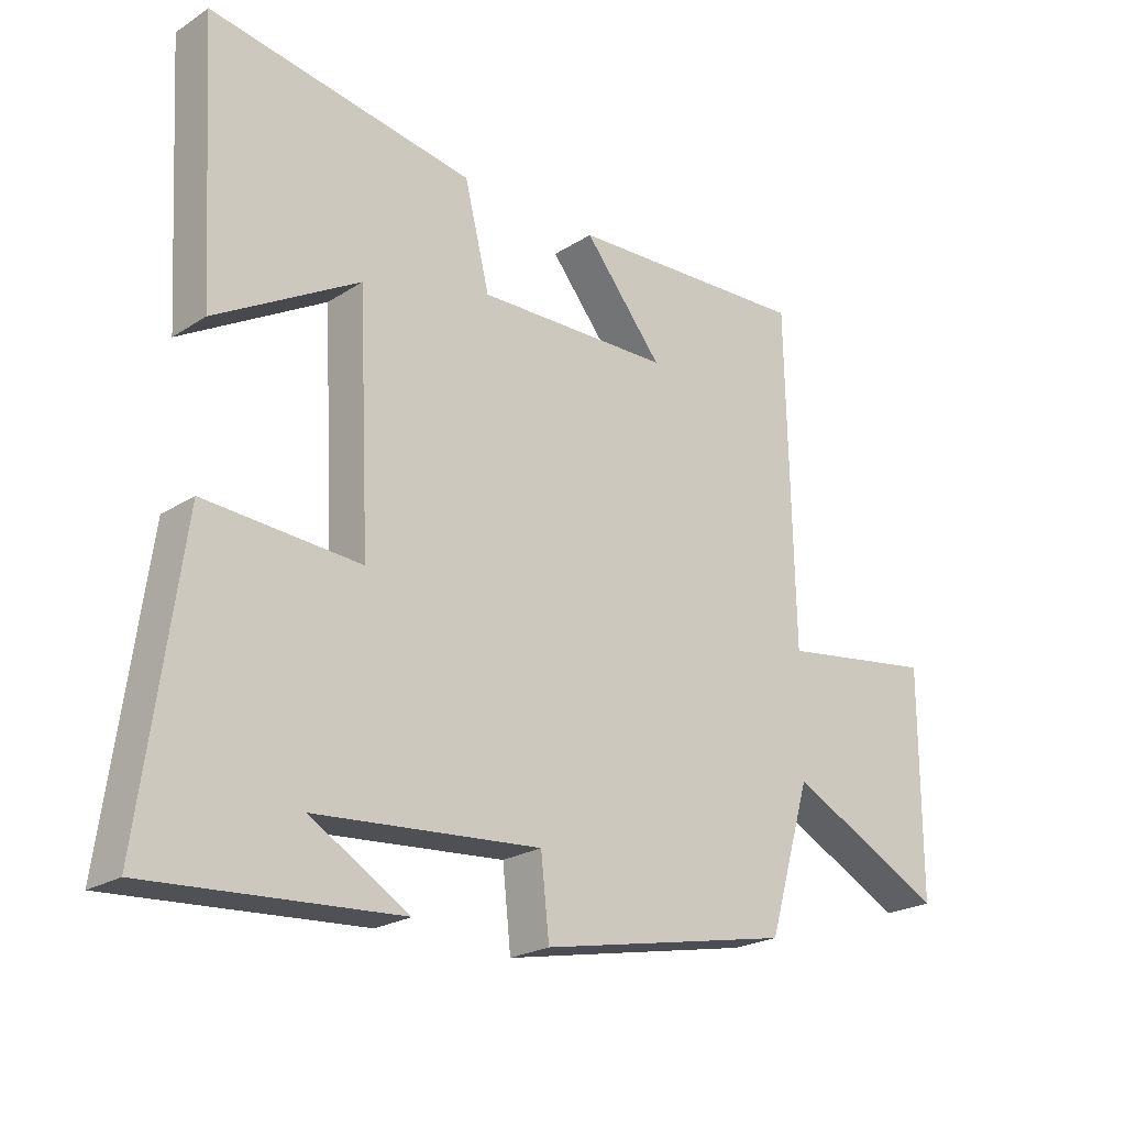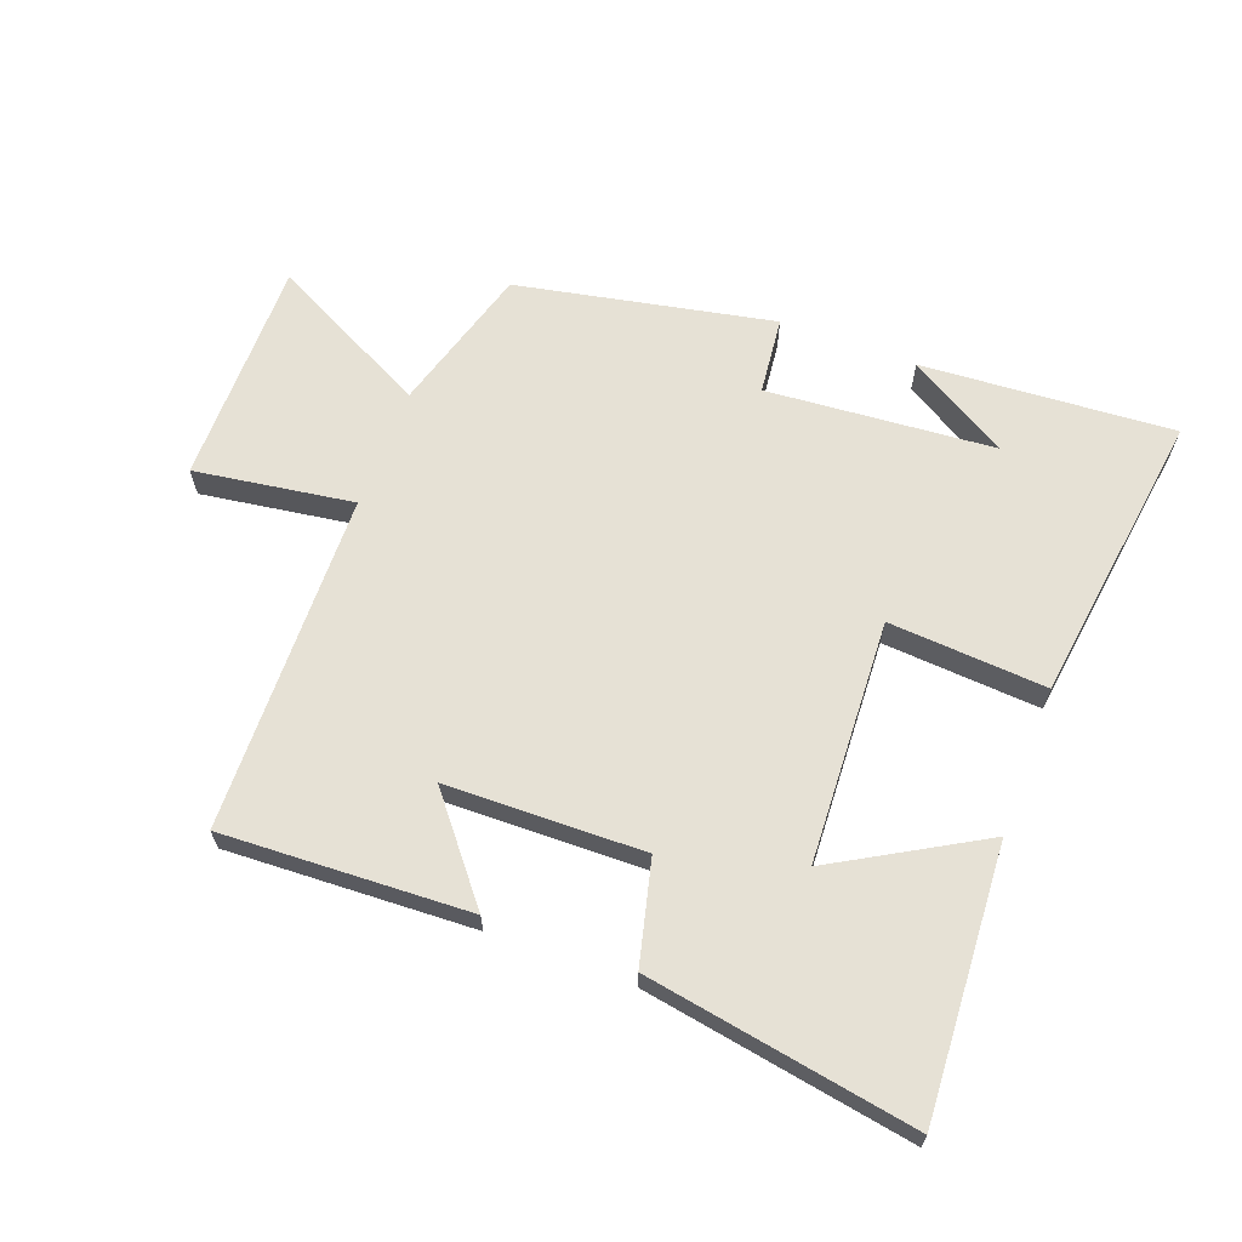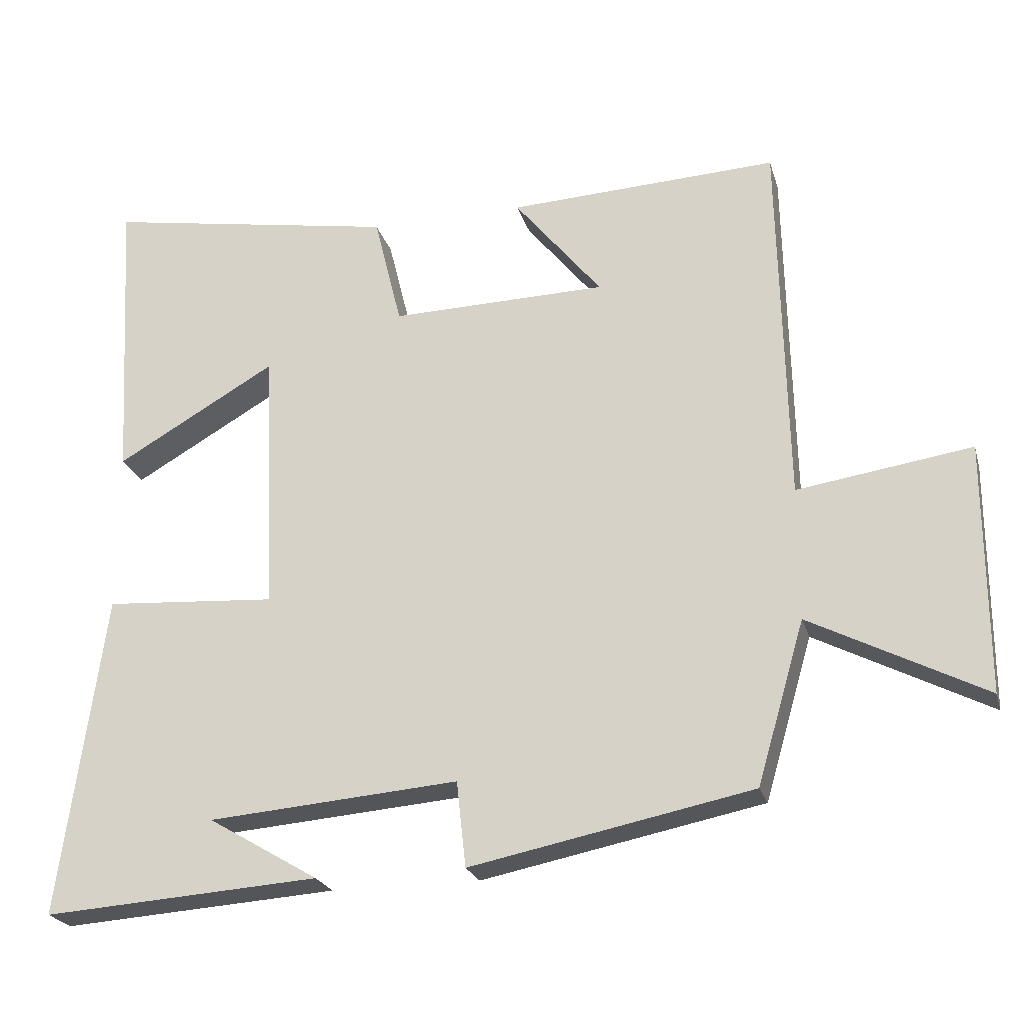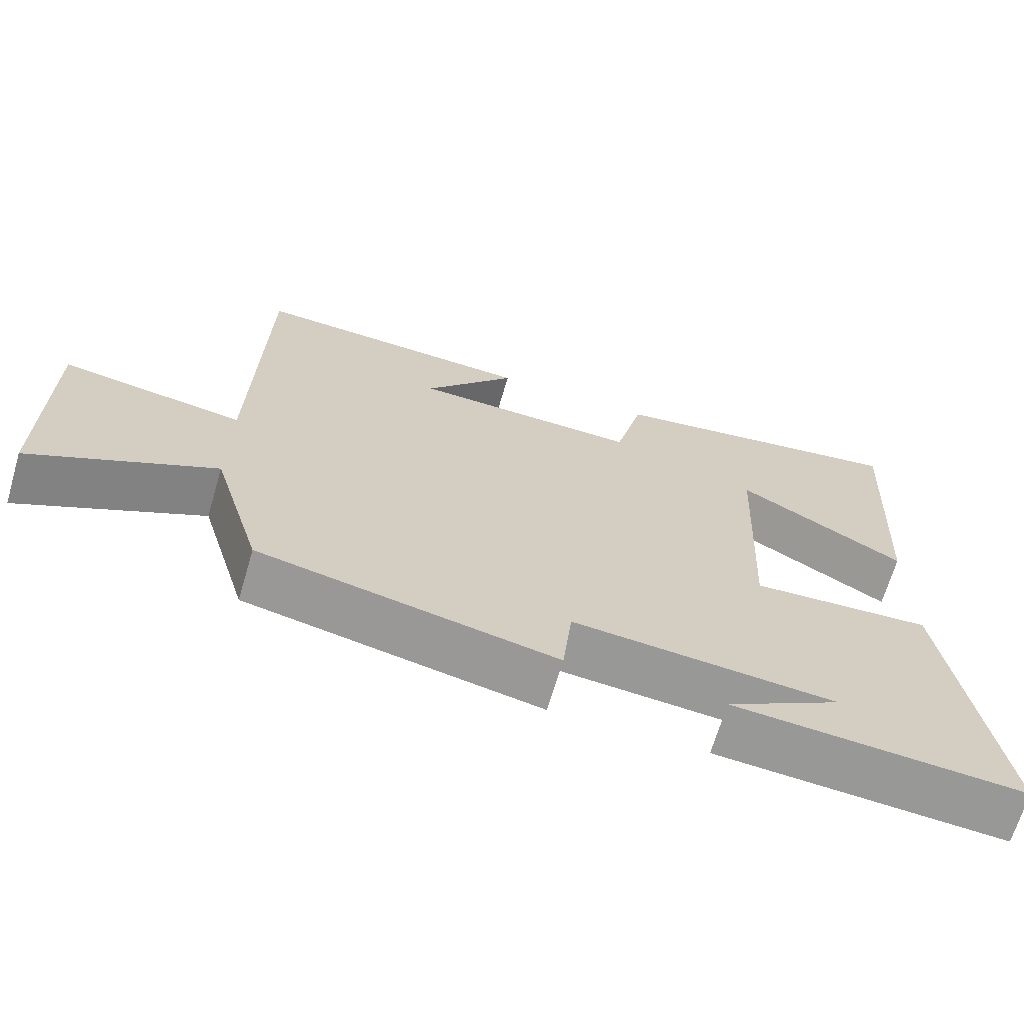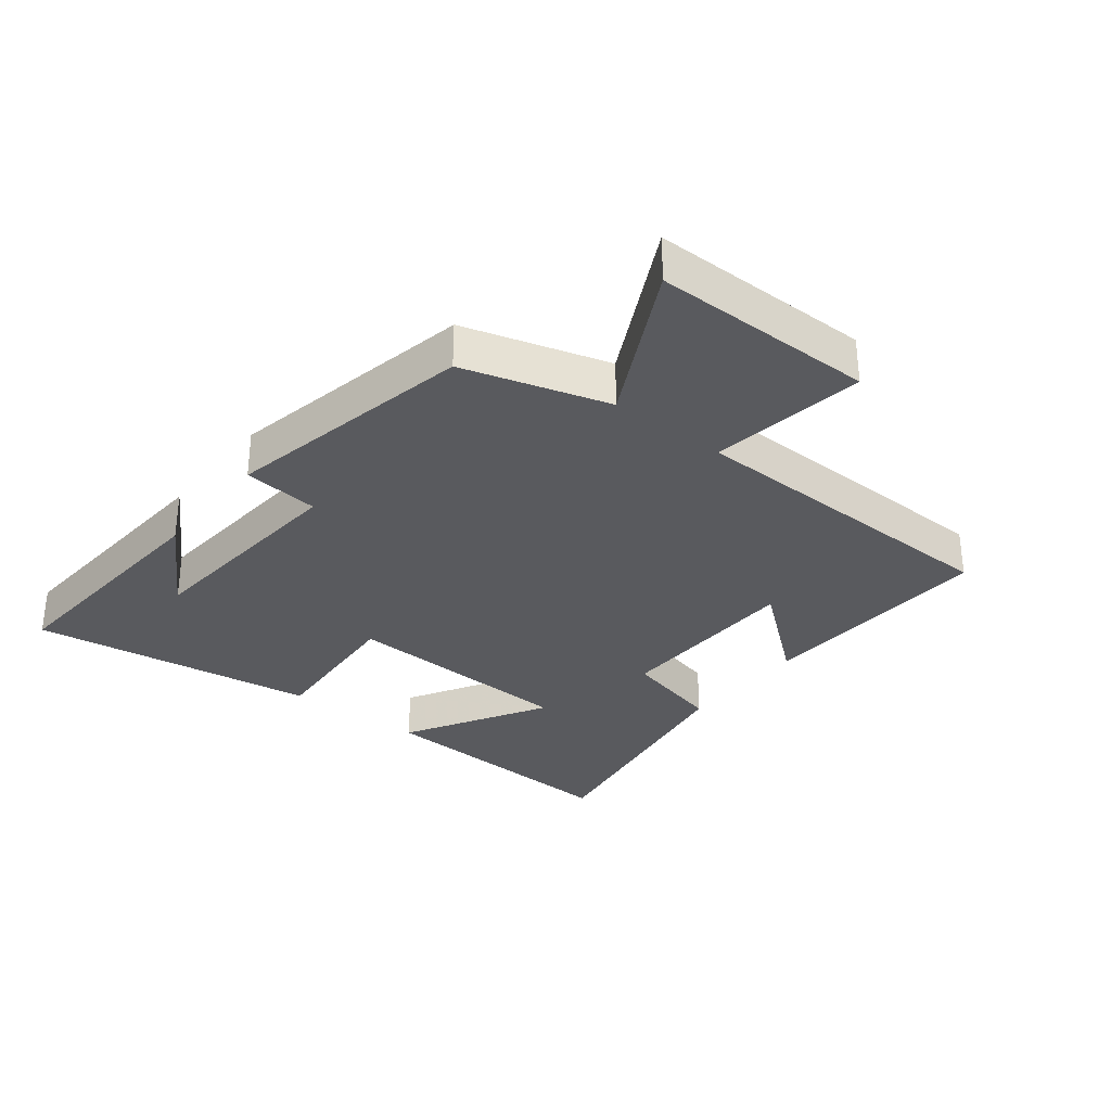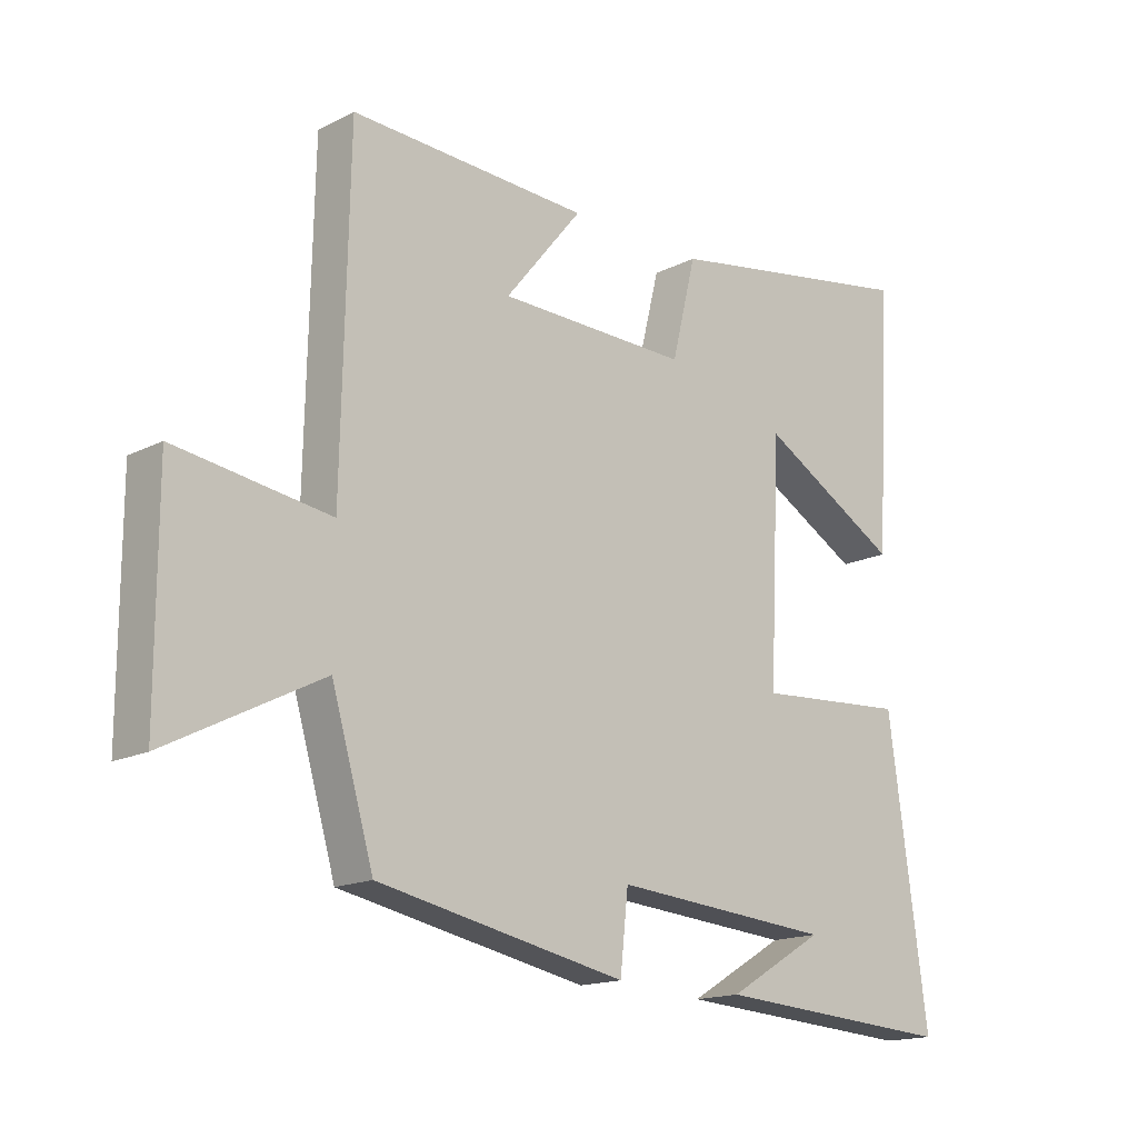
<metadata>
{"format":"obj","ext":"obj","renderer":"f3d","projection":"perspective","resolution":1024,"background":"white","views":[{"elev":-22.6,"azim":137.7,"up":"+Z"},{"elev":64.8,"azim":20.5,"up":"+Y"},{"elev":-23.4,"azim":-165.1,"up":"+Z"},{"elev":-67.9,"azim":-16.4,"up":"+Z"},{"elev":-31.4,"azim":-128.2,"up":"+Y"},{"elev":-16.2,"azim":-43.8,"up":"+Z"}]}
</metadata>
<code>
v 0.562 0.07 -0.526
v 0.173 0.07 -0.5
v 0.328 0.07 -0.408
v -0.024 0.07 -0.38
v -0.037 0.07 -0.5
v -0.433 0.07 -0.421
v -0.5 0.07 -0.193
v -0.745 0.07 -0.319
v -0.745 0.07 0.031
v -0.5 0.07 -0.005
v -0.489 0.07 0.517
v -0.109 0.07 0.5
v -0.232 0.07 0.348
v 0.072 0.07 0.342
v 0.111 0.07 0.5
v 0.524 0.07 0.571
v 0.5 0.07 0.156
v 0.275 0.07 0.285
v 0.257 0.07 -0.089
v 0.5 0.07 -0.072
v 0.562 0 -0.526
v 0.173 0 -0.5
v 0.328 0 -0.408
v -0.024 0 -0.38
v -0.037 0 -0.5
v -0.433 0 -0.421
v -0.5 0 -0.193
v -0.745 0 -0.319
v -0.745 0 0.031
v -0.5 0 -0.005
v -0.489 0 0.517
v -0.109 0 0.5
v -0.232 0 0.348
v 0.072 0 0.342
v 0.111 0 0.5
v 0.524 0 0.571
v 0.5 0 0.156
v 0.275 0 0.285
v 0.257 0 -0.089
v 0.5 0 -0.072
f 19 20 1
f 15 16 17 18
f 14 15 18 19
f 13 14 19
f 11 12 13
f 10 11 13 19
f 7 8 9 10
f 4 5 6 7
f 3 4 7 10
f 1 2 3
f 19 1 3
f 3 10 19
f 21 40 39
f 38 37 36 35
f 39 38 35 34
f 39 34 33
f 33 32 31
f 39 33 31 30
f 30 29 28 27
f 27 26 25 24
f 30 27 24 23
f 23 22 21
f 23 21 39
f 39 30 23
f 1 21 22 2
f 2 22 23 3
f 3 23 24 4
f 4 24 25 5
f 5 25 26 6
f 6 26 27 7
f 7 27 28 8
f 8 28 29 9
f 9 29 30 10
f 10 30 31 11
f 11 31 32 12
f 12 32 33 13
f 13 33 34 14
f 14 34 35 15
f 15 35 36 16
f 16 36 37 17
f 17 37 38 18
f 18 38 39 19
f 19 39 40 20
f 20 40 21 1

</code>
